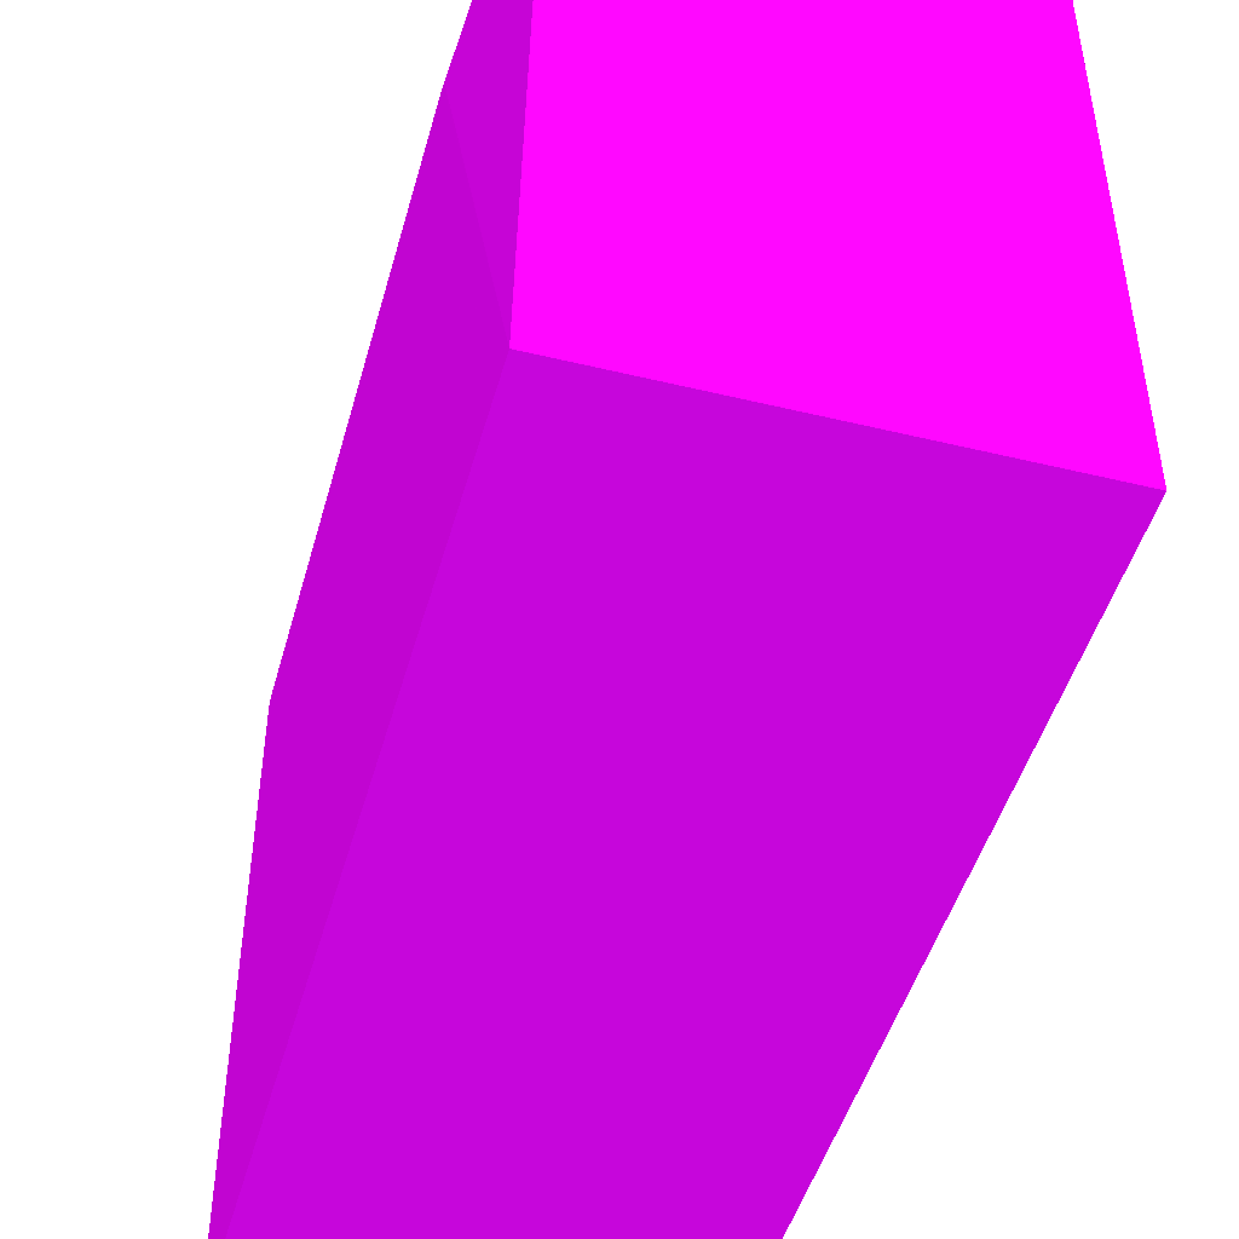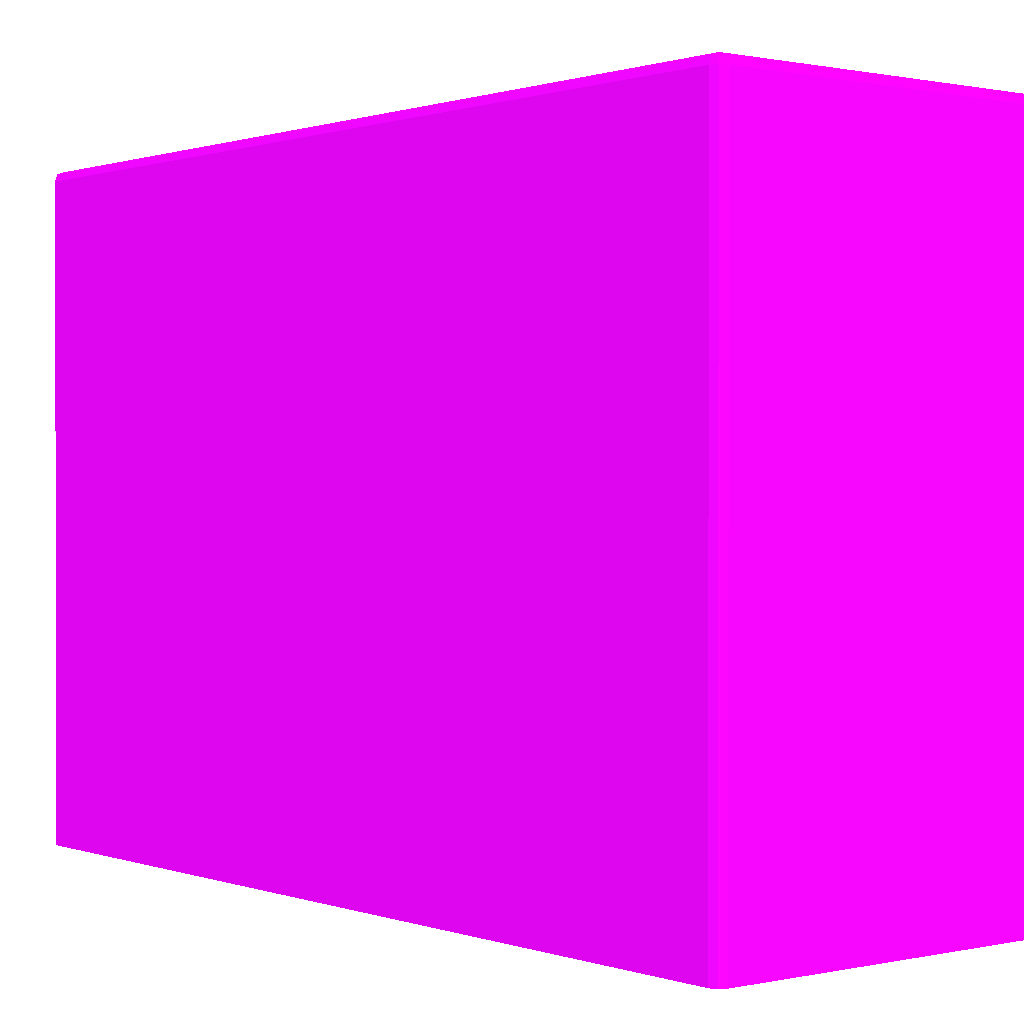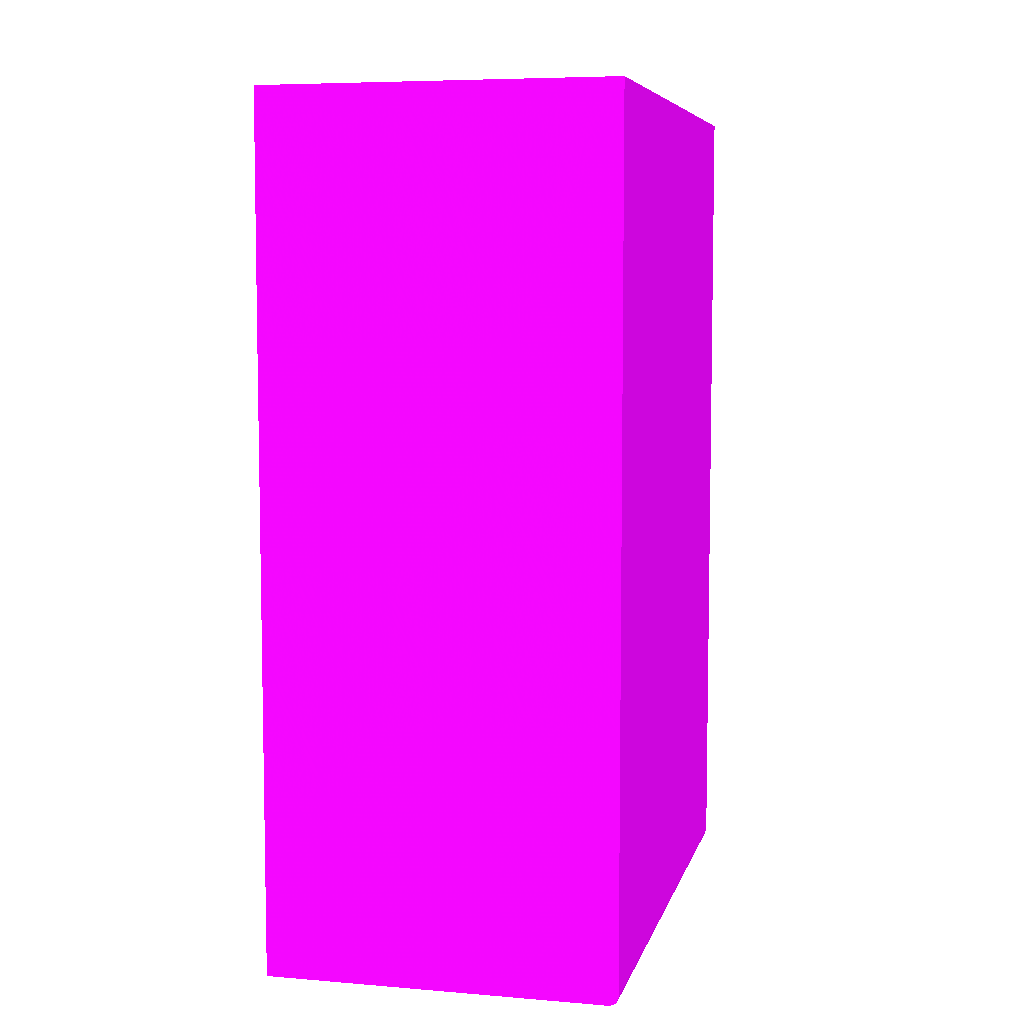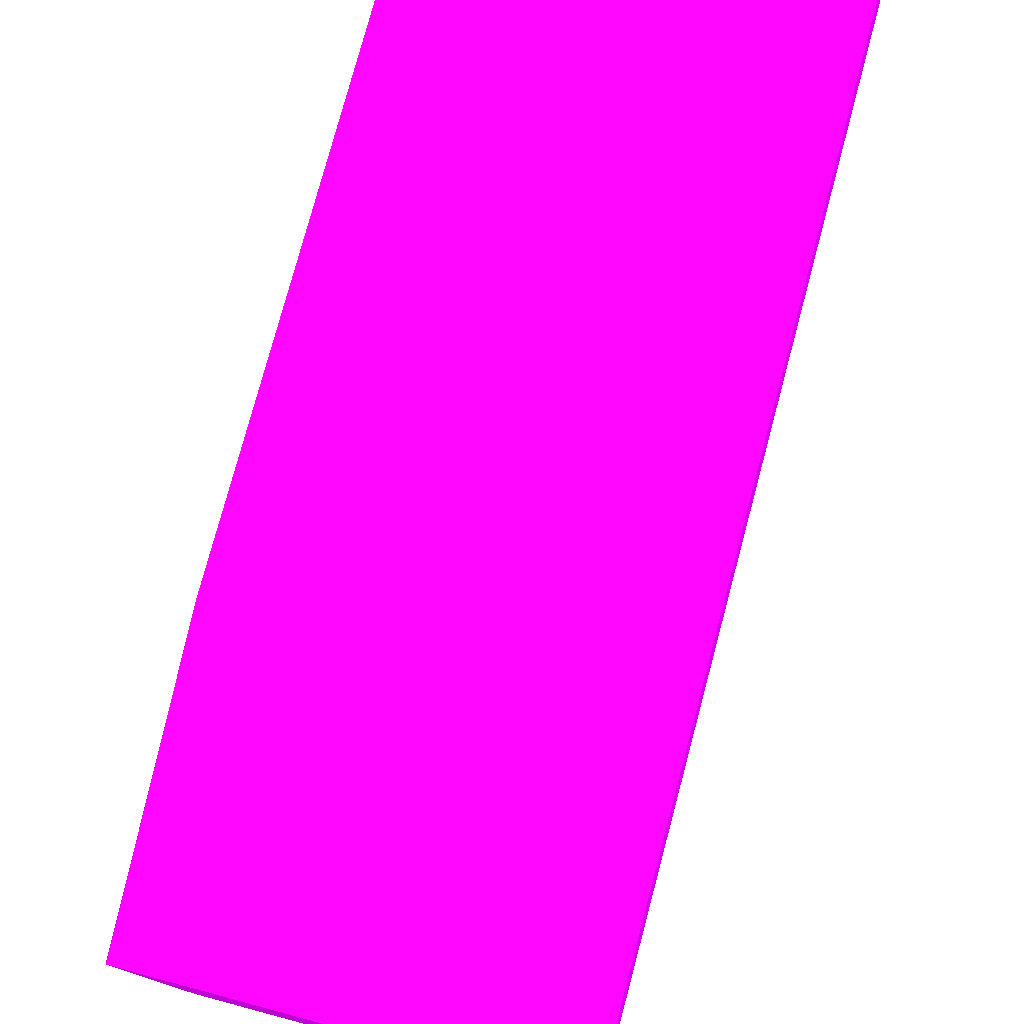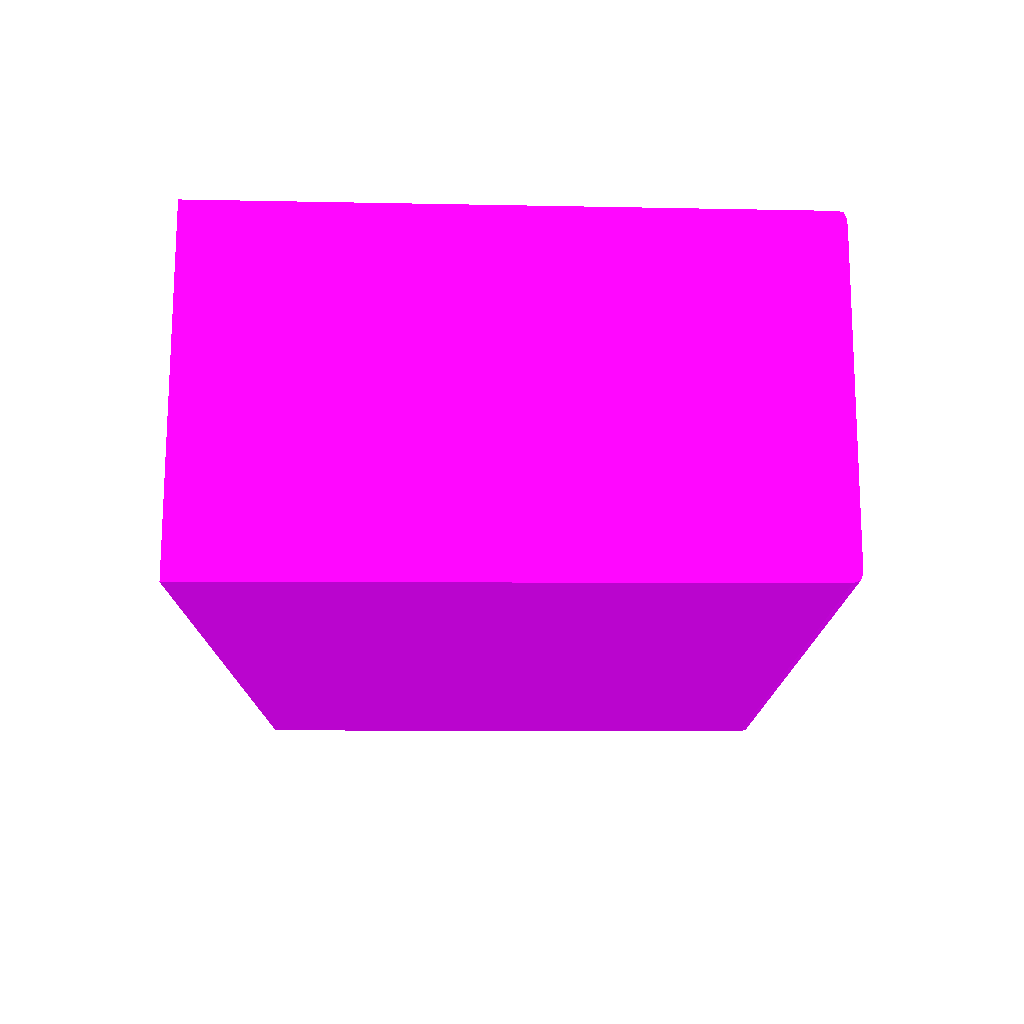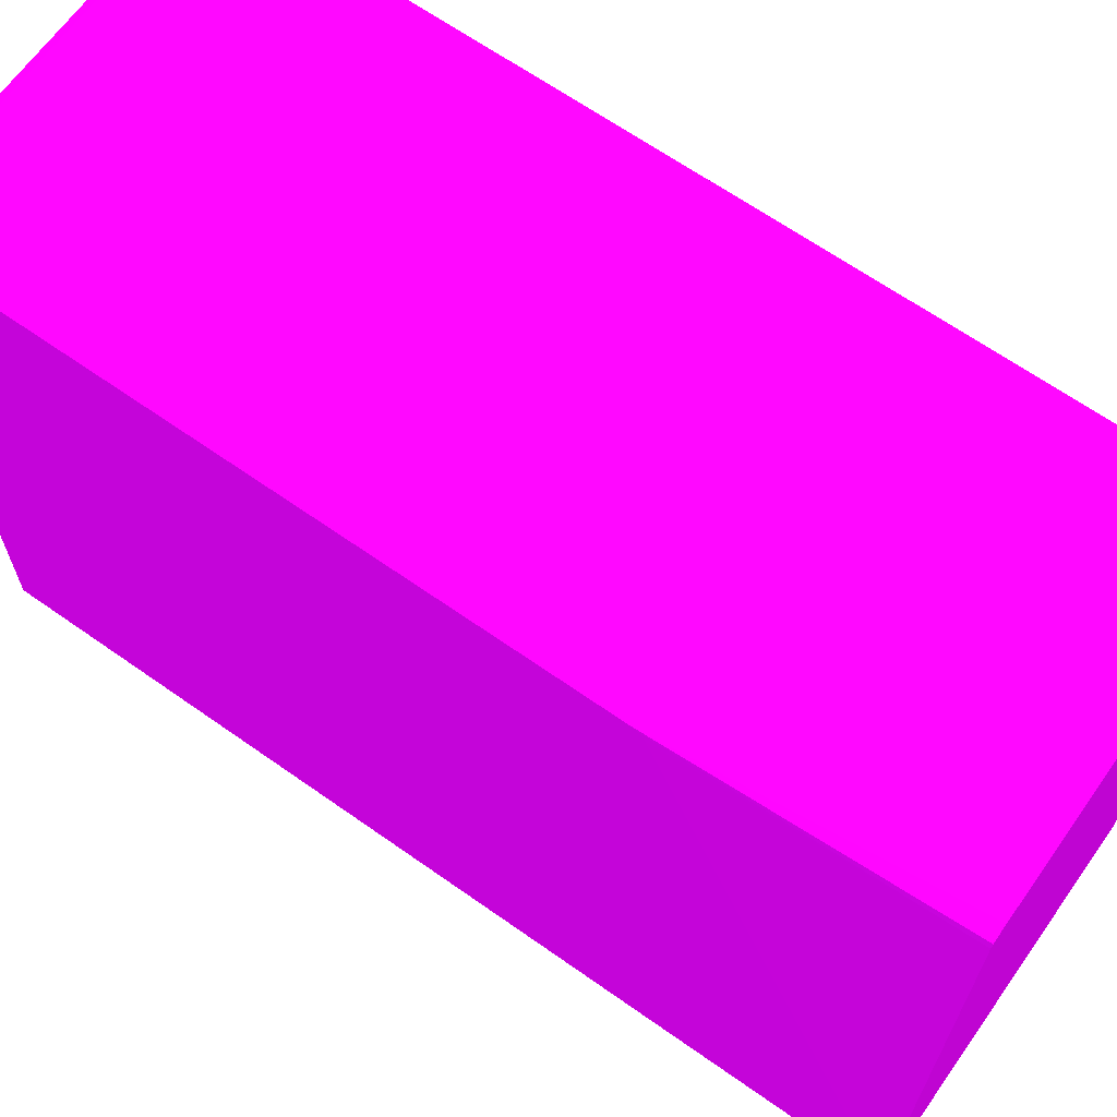
<metadata>
{"format":"obj","ext":"obj","renderer":"f3d","projection":"perspective","resolution":1024,"background":"white","views":[{"elev":-47.2,"azim":-15.4,"up":"+Y"},{"elev":0.7,"azim":141.4,"up":"+Y"},{"elev":6.7,"azim":13.6,"up":"+Z"},{"elev":77.6,"azim":15.0,"up":"+Y"},{"elev":75.2,"azim":90.1,"up":"+Z"},{"elev":65.8,"azim":-54.7,"up":"+Y"}]}
</metadata>
<code>
v 0.02261 0.01162 -0.03821 0.5647 0.01569 0.6157
v 0.03781 0.01162 -0.03821 0.5647 0.01569 0.6157
v 0.02261 0.01162 -0.03809 0.5647 0.01569 0.6157
v 0.02261 0.01162 -0.03821 0.5647 0.01569 0.6157
v 0.03781 0.03781 -0.03821 0.5647 0.01569 0.6157
v 0.0381 0.01162 -0.0381 0.5647 0.01569 0.6157
v 0.02261 0.01162 -0.01009 0.5647 0.01569 0.6157
v 0.02261 0.03781 -0.03821 0.5647 0.01569 0.6157
v 0.03781 0.0381 -0.0381 0.5647 0.01569 0.6157
v 0.03807 0.03807 -0.03807 0.5647 0.01569 0.6157
v 0.0381 0.03781 -0.0381 0.5647 0.01569 0.6157
v 0.03821 0.01162 -0.03781 0.5647 0.01569 0.6157
v 0.02262 0.01162 -6.13e-06 0.5647 0.01569 0.6157
v 0.02261 0.03743 -0.01071 0.5647 0.01569 0.6157
v 0.02261 0.0381 -0.0381 0.5647 0.01569 0.6157
v 0.03781 0.03821 -0.03781 0.5647 0.01569 0.6157
v 0.0381 0.0381 -0.03781 0.5647 0.01569 0.6157
v 0.03821 0.03781 -0.03781 0.5647 0.01569 0.6157
v 0.03821 0.01162 -6.13e-06 0.5647 0.01569 0.6157
v 0.02307 0.03781 -6.13e-06 0.5647 0.01569 0.6157
v 0.02261 0.03781 -0.01072 0.5647 0.01569 0.6157
v 0.02261 0.03821 -0.03781 0.5647 0.01569 0.6157
v 0.03781 0.03821 -6.13e-06 0.5647 0.01569 0.6157
v 0.03796 0.03815 -6.13e-06 0.5647 0.01569 0.6157
v 0.0381 0.0381 -6.13e-06 0.5647 0.01569 0.6157
v 0.03815 0.03796 -6.13e-06 0.5647 0.01569 0.6157
v 0.03821 0.03781 -6.13e-06 0.5647 0.01569 0.6157
v 0.02312 0.03807 -6.13e-06 0.5647 0.01569 0.6157
v 0.02261 0.03821 -0.01121 0.5647 0.01569 0.6157
v 0.02261 0.0381 -0.01088 0.5647 0.01569 0.6157
v 0.02375 0.03821 -6.13e-06 0.5647 0.01569 0.6157
v 0.02325 0.03813 -6.13e-06 0.5647 0.01569 0.6157
v 0.02337 0.03818 -6.13e-06 0.5647 0.01569 0.6157
v 0.02357 0.03819 -6.13e-06 0.5647 0.01569 0.6157
f 1 2 6
f 1 6 12
f 1 12 19
f 1 19 13
f 1 13 7
f 1 7 3
f 1 3 4
f 1 4 8
f 1 8 5
f 1 5 2
f 2 5 11
f 2 11 6
f 3 7 14
f 3 14 21
f 3 21 30
f 3 30 29
f 3 29 22
f 3 22 15
f 3 15 8
f 3 8 4
f 5 8 15
f 5 15 9
f 5 9 10
f 5 10 11
f 6 11 18
f 6 18 12
f 7 13 14
f 9 15 22
f 9 22 16
f 9 16 10
f 10 16 17
f 10 17 18
f 10 18 11
f 12 18 27
f 12 27 19
f 13 19 27
f 13 27 26
f 13 26 25
f 13 25 24
f 13 24 23
f 13 23 31
f 13 31 34
f 13 34 33
f 13 33 32
f 13 32 28
f 13 28 20
f 13 20 21
f 13 21 14
f 16 22 29
f 16 29 31
f 16 31 23
f 16 23 24
f 16 24 17
f 17 24 25
f 17 25 26
f 17 26 18
f 18 26 27
f 20 28 29
f 20 29 30
f 20 30 21
f 28 32 29
f 29 32 33
f 29 33 34
f 29 34 31

</code>
